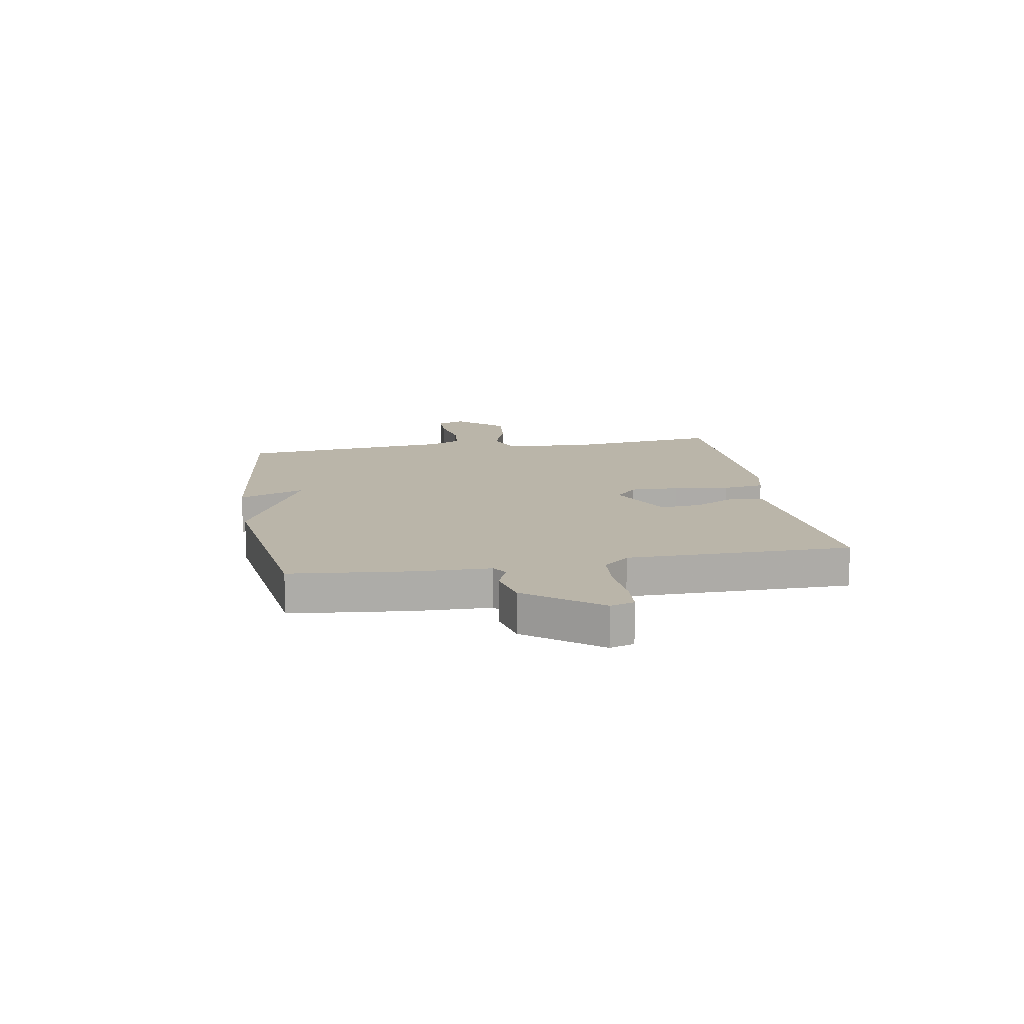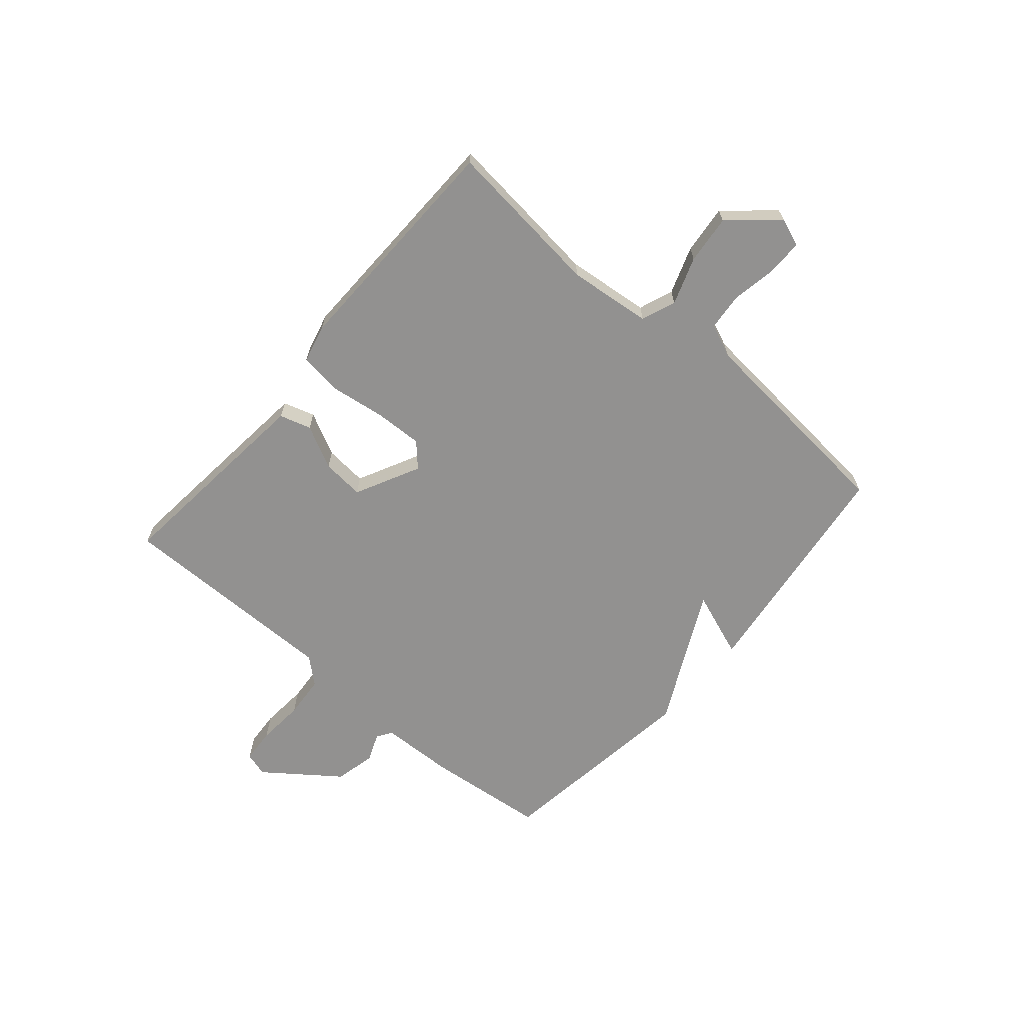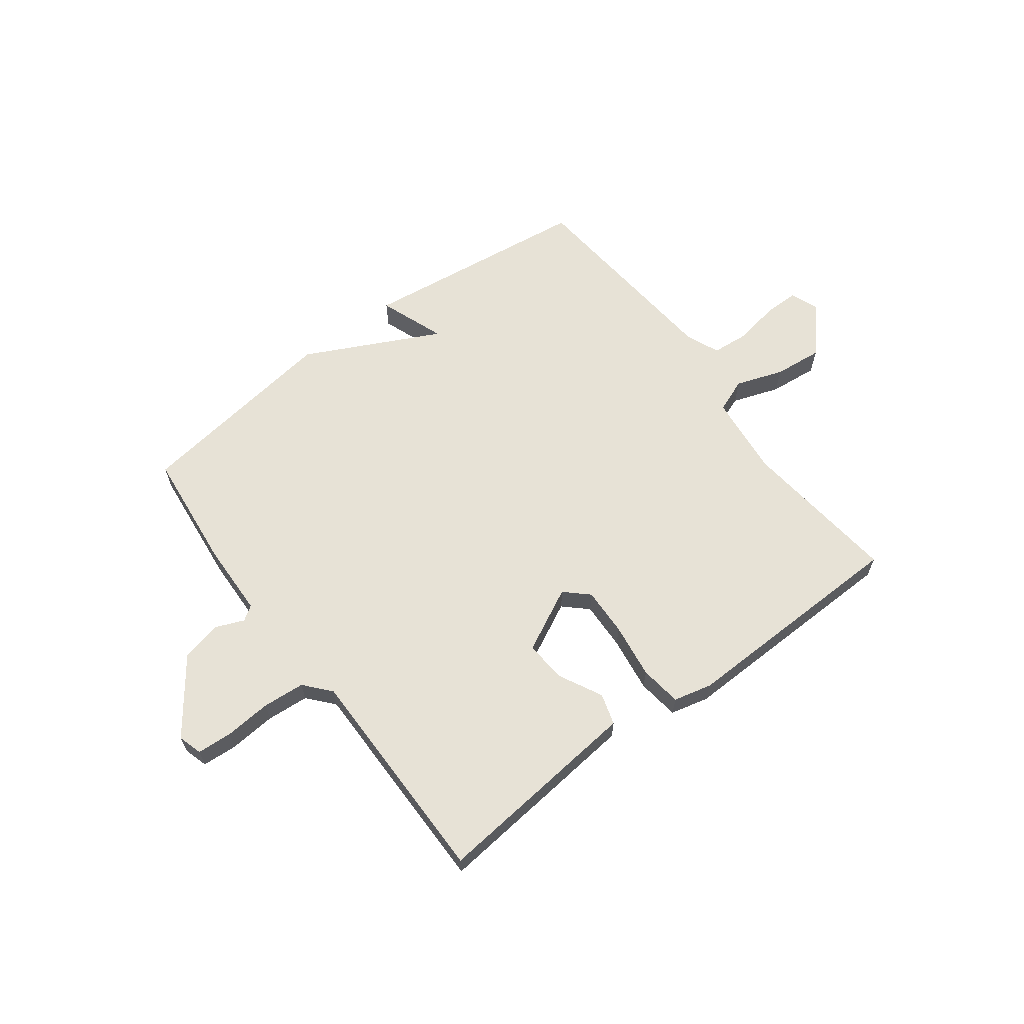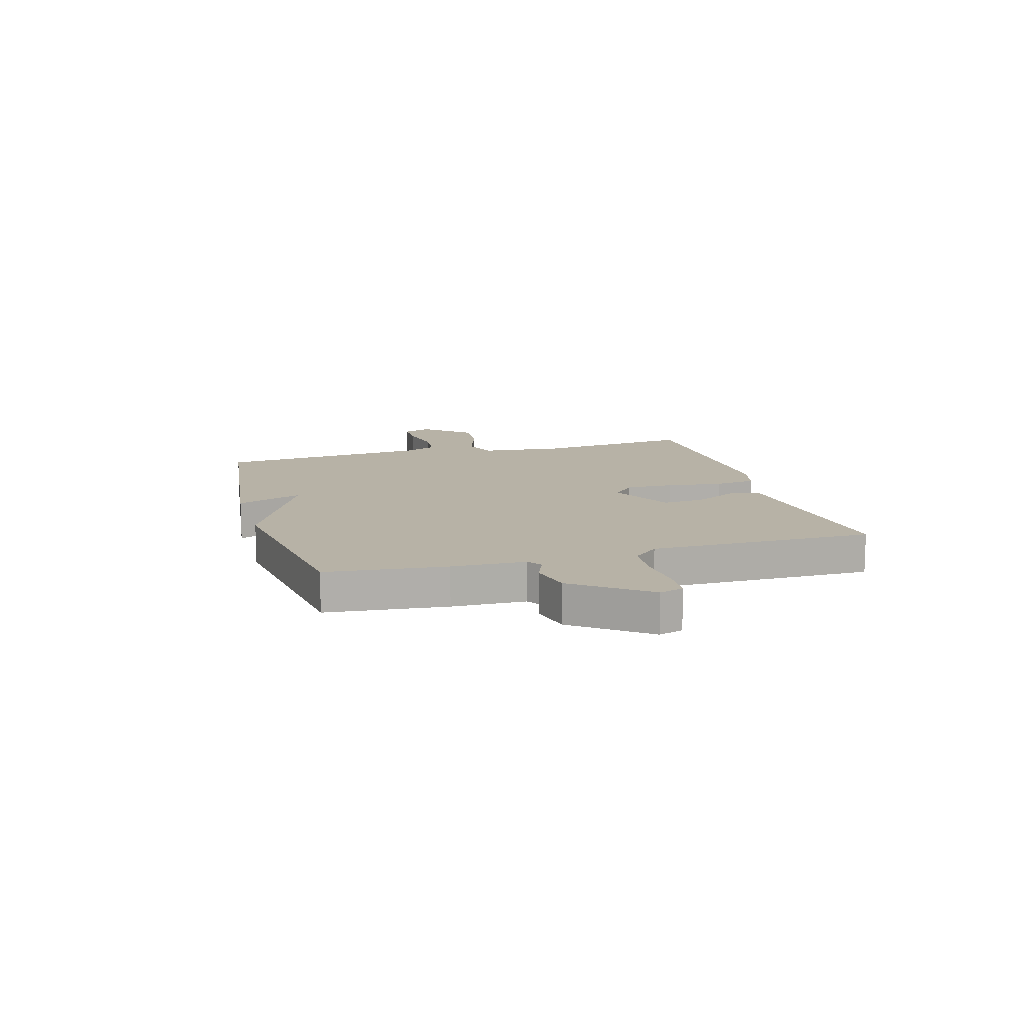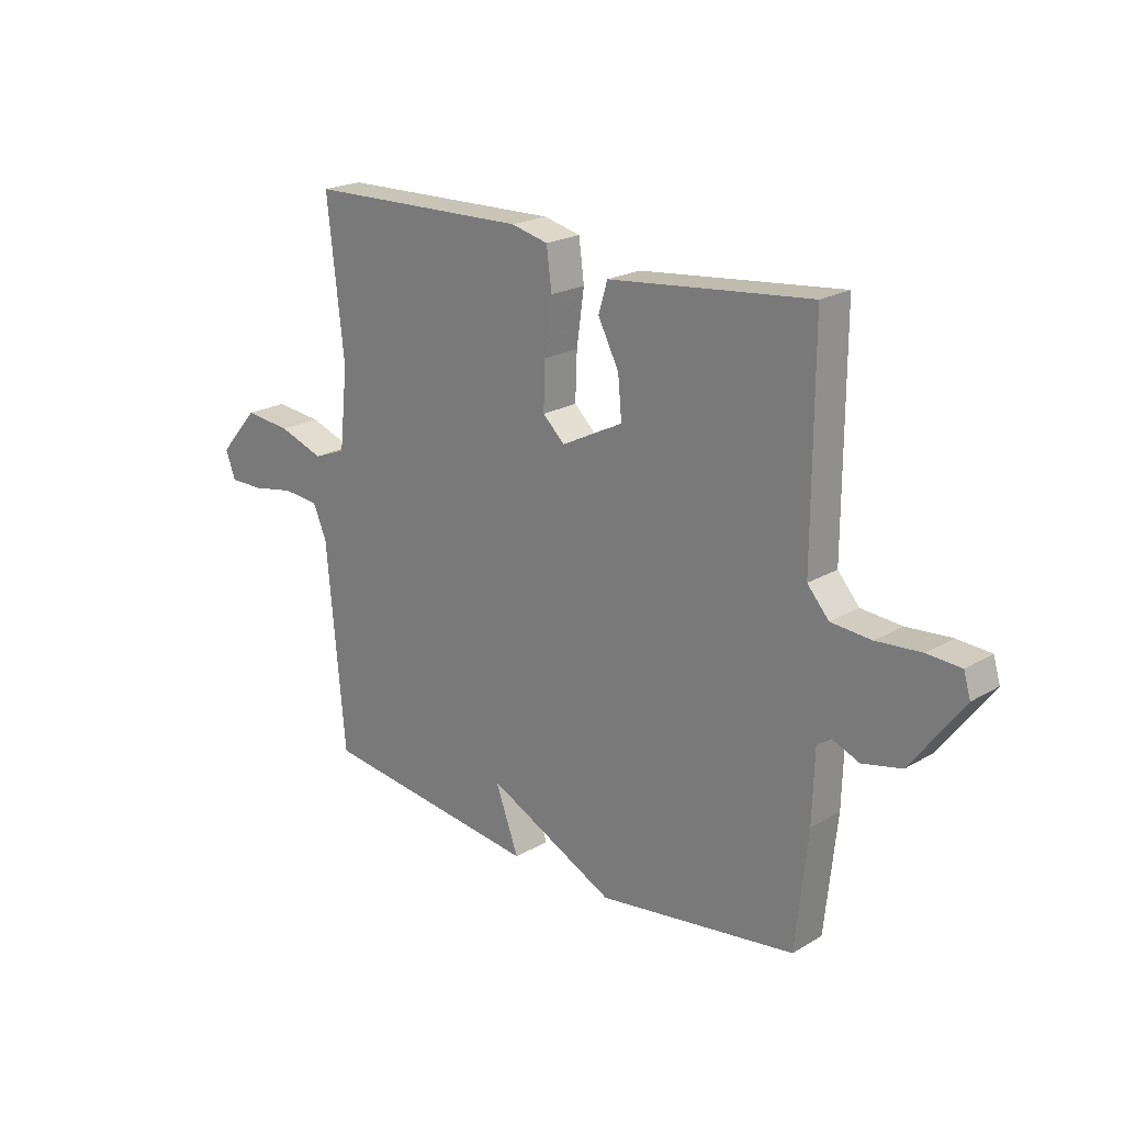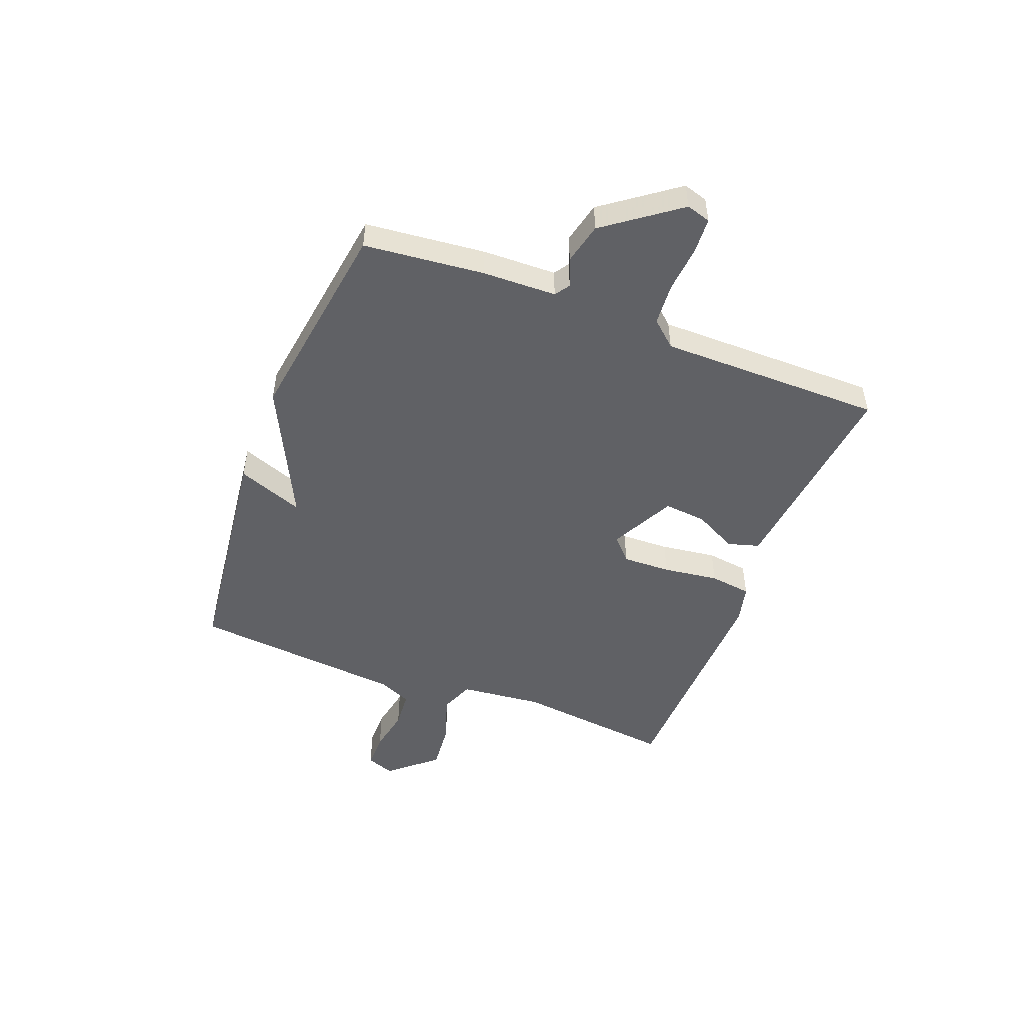
<metadata>
{"format":"obj","ext":"obj","renderer":"f3d","projection":"perspective","resolution":1024,"background":"white","views":[{"elev":13.7,"azim":-99.9,"up":"+Y"},{"elev":-66.1,"azim":49.5,"up":"+Y"},{"elev":63.3,"azim":-36.9,"up":"+Y"},{"elev":12.5,"azim":-106.0,"up":"+Y"},{"elev":21.2,"azim":-136.3,"up":"+Z"},{"elev":-49.3,"azim":-111.3,"up":"+Y"}]}
</metadata>
<code>
v 0.5 0.07 0.5
v 0.468 0.07 0.211
v 0.484 0.07 0.06
v 0.546 0.07 0.036
v 0.632 0.07 0.066
v 0.721 0.07 0.075
v 0.795 0.07 -0.01
v 0.776 0.07 -0.061
v 0.711 0.07 -0.061
v 0.63 0.07 -0.046
v 0.561 0.07 -0.052
v 0.535 0.07 -0.113
v 0.5 0.07 -0.5
v 0.078 0.07 -0.553
v 0.123 0.07 -0.432
v -0.122 0.07 -0.553
v -0.5 0.07 -0.5
v -0.523 0.07 -0.282
v -0.527 0.07 -0.148
v -0.554 0.07 -0.13
v -0.605 0.07 -0.151
v -0.68 0.07 -0.134
v -0.779 0.07 -0.001
v -0.766 0.07 0.043
v -0.702 0.07 0.047
v -0.617 0.07 0.04
v -0.54 0.07 0.046
v -0.499 0.07 0.093
v -0.5 0.07 0.5
v -0.278 0.07 0.477
v -0.116 0.07 0.46
v -0.099 0.07 0.403
v -0.139 0.07 0.325
v -0.146 0.07 0.248
v -0.029 0.07 0.189
v 0.013 0.07 0.228
v 0.01 0.07 0.316
v -0.004 0.07 0.417
v 0.006 0.07 0.493
v 0.076 0.07 0.51
v 0.5 0 0.5
v 0.468 0 0.211
v 0.484 0 0.06
v 0.546 0 0.036
v 0.632 0 0.066
v 0.721 0 0.075
v 0.795 0 -0.01
v 0.776 0 -0.061
v 0.711 0 -0.061
v 0.63 0 -0.046
v 0.561 0 -0.052
v 0.535 0 -0.113
v 0.5 0 -0.5
v 0.078 0 -0.553
v 0.123 0 -0.432
v -0.122 0 -0.553
v -0.5 0 -0.5
v -0.523 0 -0.282
v -0.527 0 -0.148
v -0.554 0 -0.13
v -0.605 0 -0.151
v -0.68 0 -0.134
v -0.779 0 -0.001
v -0.766 0 0.043
v -0.702 0 0.047
v -0.617 0 0.04
v -0.54 0 0.046
v -0.499 0 0.093
v -0.5 0 0.5
v -0.278 0 0.477
v -0.116 0 0.46
v -0.099 0 0.403
v -0.139 0 0.325
v -0.146 0 0.248
v -0.029 0 0.189
v 0.013 0 0.228
v 0.01 0 0.316
v -0.004 0 0.417
v 0.006 0 0.493
v 0.076 0 0.51
f 40 1 2
f 39 40 2
f 38 39 2
f 37 38 2
f 36 37 2 3
f 35 36 3 4
f 31 32 33
f 30 31 33
f 29 30 33
f 28 29 33
f 27 28 33 34
f 24 25 26
f 23 24 26
f 22 23 26
f 21 22 26
f 20 21 26
f 19 20 26 27
f 17 18 19
f 16 17 19
f 15 16 19
f 27 34 35
f 19 27 35
f 15 19 35
f 12 13 14 15
f 8 9 10
f 7 8 10
f 6 7 10
f 5 6 10
f 4 5 10
f 4 10 11
f 12 15 35
f 11 12 35
f 4 11 35
f 42 41 80
f 42 80 79
f 42 79 78
f 42 78 77
f 43 42 77 76
f 44 43 76 75
f 73 72 71
f 73 71 70
f 73 70 69
f 73 69 68
f 74 73 68 67
f 66 65 64
f 66 64 63
f 66 63 62
f 66 62 61
f 66 61 60
f 67 66 60 59
f 59 58 57
f 59 57 56
f 59 56 55
f 75 74 67
f 75 67 59
f 75 59 55
f 55 54 53 52
f 50 49 48
f 50 48 47
f 50 47 46
f 50 46 45
f 50 45 44
f 51 50 44
f 75 55 52
f 75 52 51
f 75 51 44
f 1 41 42 2
f 2 42 43 3
f 3 43 44 4
f 4 44 45 5
f 5 45 46 6
f 6 46 47 7
f 7 47 48 8
f 8 48 49 9
f 9 49 50 10
f 10 50 51 11
f 11 51 52 12
f 12 52 53 13
f 13 53 54 14
f 14 54 55 15
f 15 55 56 16
f 16 56 57 17
f 17 57 58 18
f 18 58 59 19
f 19 59 60 20
f 20 60 61 21
f 21 61 62 22
f 22 62 63 23
f 23 63 64 24
f 24 64 65 25
f 25 65 66 26
f 26 66 67 27
f 27 67 68 28
f 28 68 69 29
f 29 69 70 30
f 30 70 71 31
f 31 71 72 32
f 32 72 73 33
f 33 73 74 34
f 34 74 75 35
f 35 75 76 36
f 36 76 77 37
f 37 77 78 38
f 38 78 79 39
f 39 79 80 40
f 40 80 41 1

</code>
